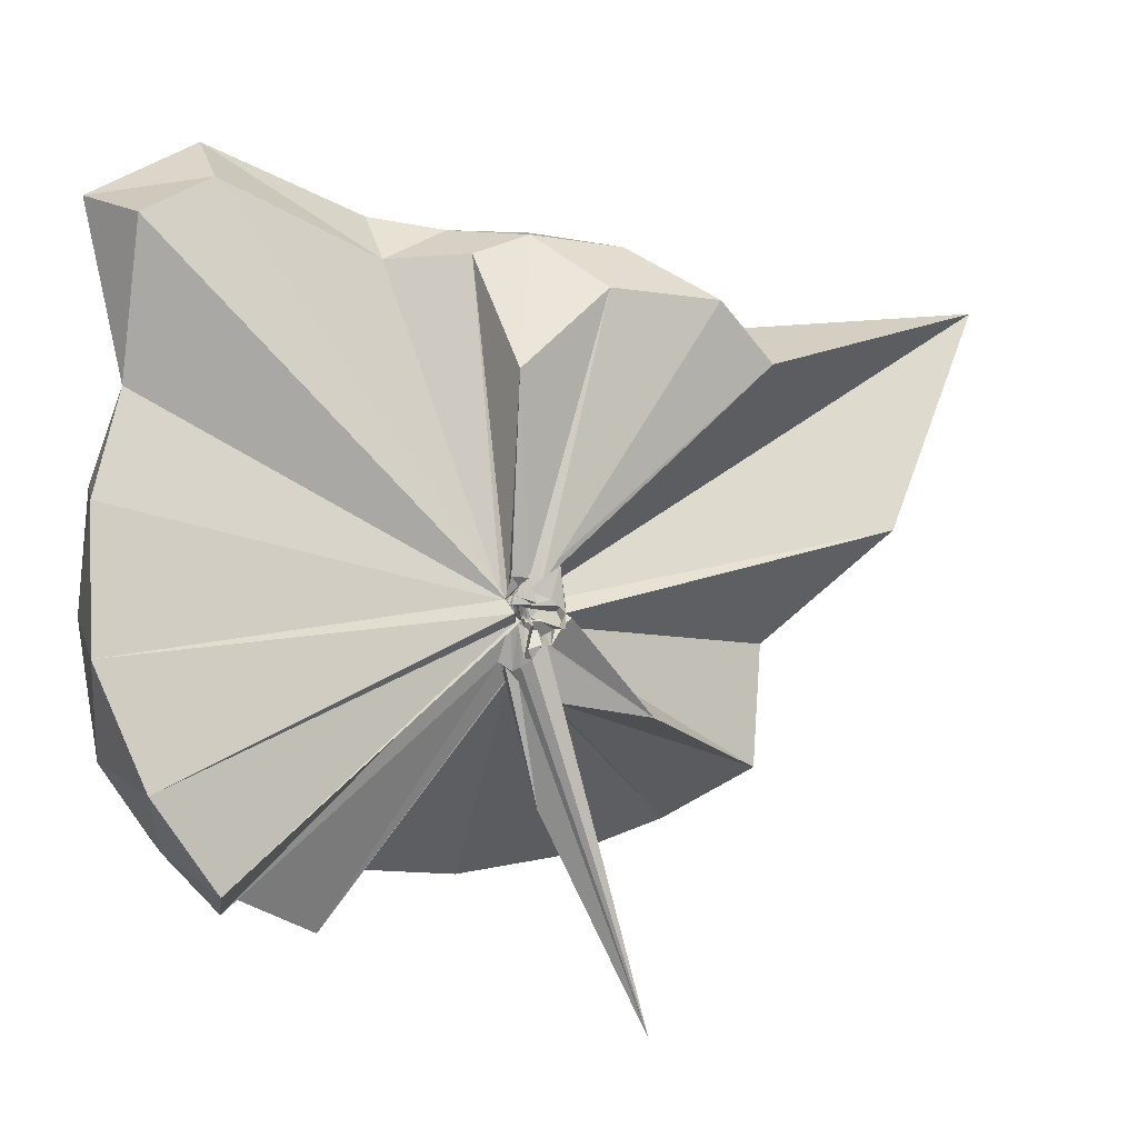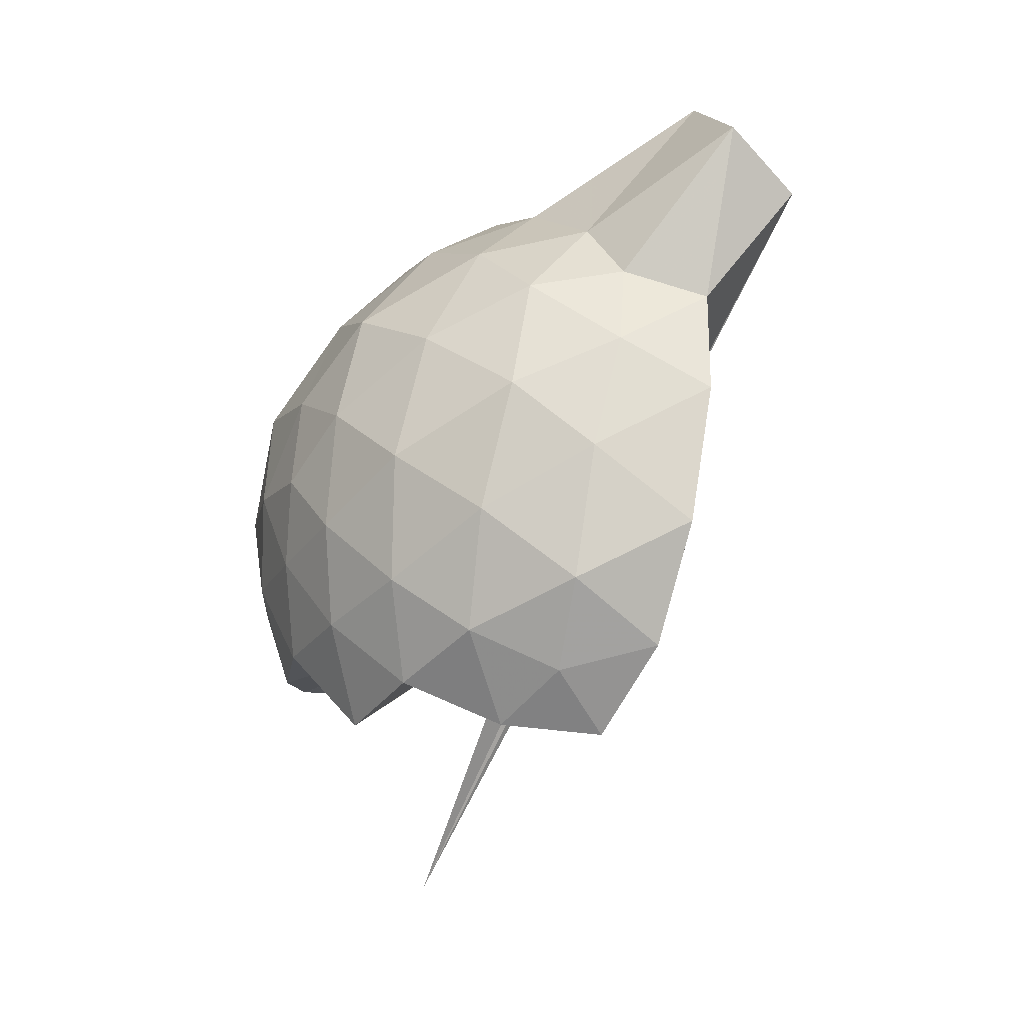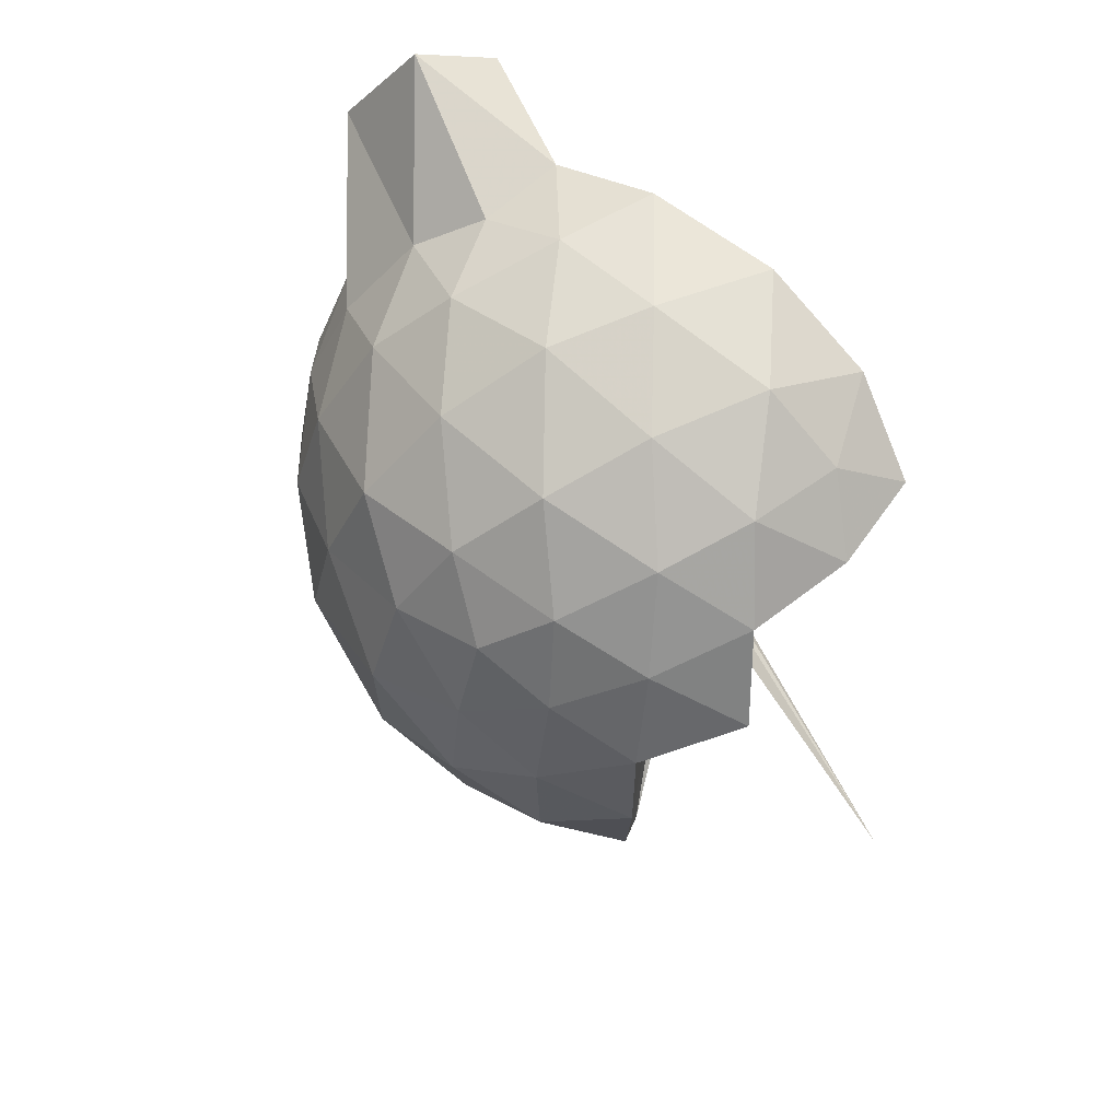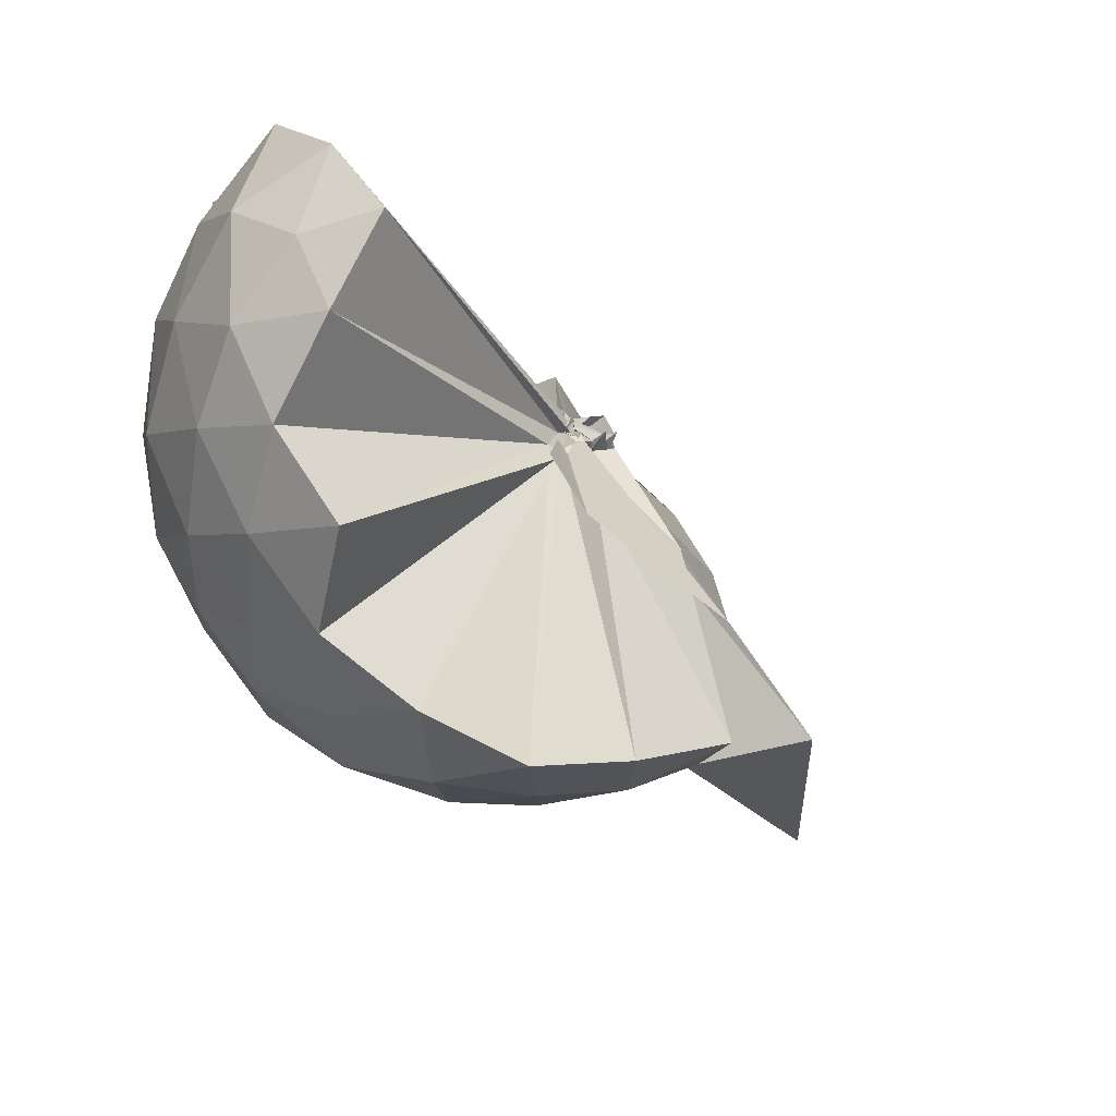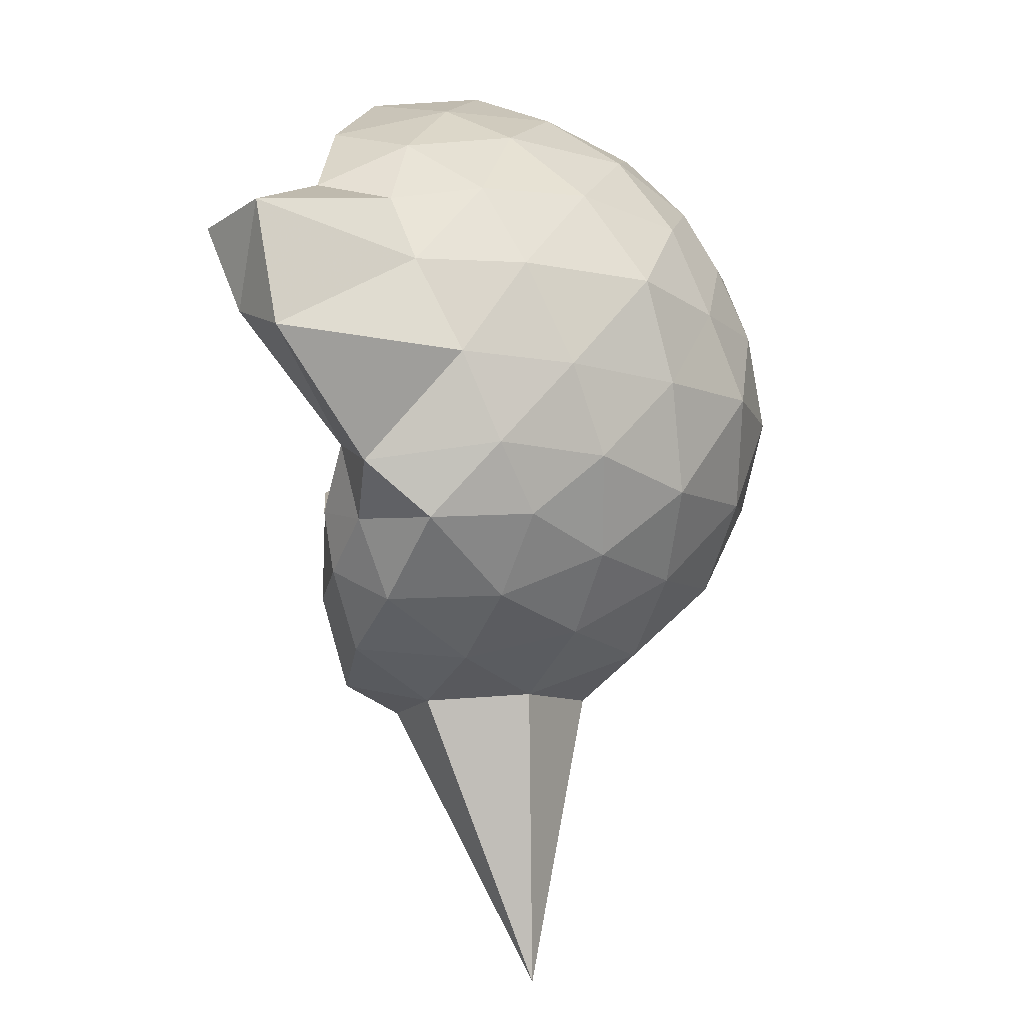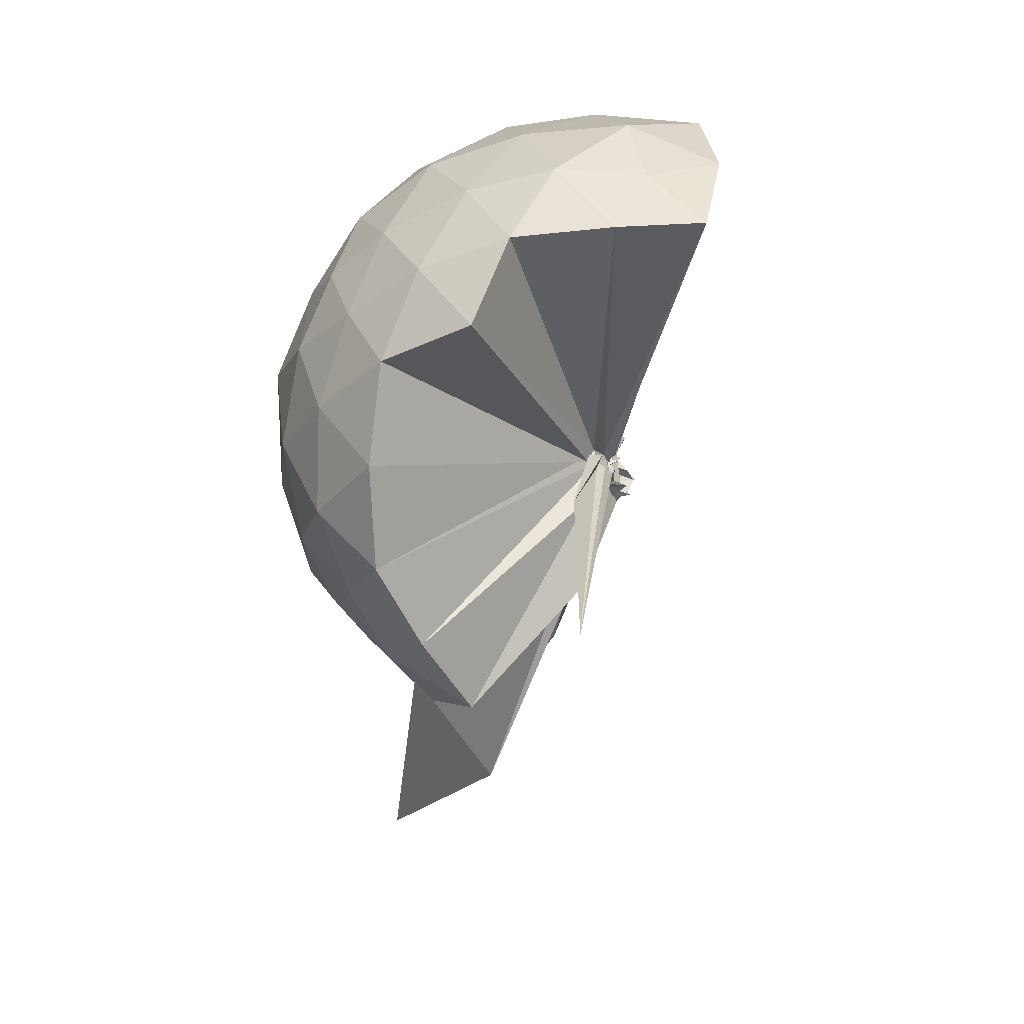
<metadata>
{"format":"obj","ext":"obj","renderer":"f3d","projection":"perspective","resolution":1024,"background":"white","views":[{"elev":16.5,"azim":-100.5,"up":"+Z"},{"elev":75.3,"azim":-141.9,"up":"+Y"},{"elev":65.4,"azim":157.8,"up":"+Y"},{"elev":-64.7,"azim":-123.8,"up":"+Z"},{"elev":21.2,"azim":44.0,"up":"+Y"},{"elev":10.6,"azim":-163.7,"up":"+Y"}]}
</metadata>
<code>
v -0.01858 -0.3341 0.8919
v -0.03675 -0.3216 0.7201
v 0.8948 -0.2455 1.392
v 0.8246 -0.02735 1.453
v 0.6884 0.2156 1.468
v 0.4853 0.443 1.452
v 0.3027 0.5756 1.375
v 0.07142 0.59 1.455
v -0.03942 -0.329 0.8926
v -0.03188 -0.3439 0.9097
v -0.01217 -0.3386 0.8873
v -0.02689 -0.3579 0.8844
v -0.03045 -0.3576 0.8759
v -0.006718 -0.3724 0.8721
v -0.0247 -0.4093 0.9088
v -0.0943 -0.4289 0.9074
v -0.03574 -0.4634 0.9774
v -0.04125 -0.331 0.8846
v 0.3002 -1.087 1.392
v 0.4989 -0.9552 1.447
v 0.6924 -0.7399 1.47
v 0.8271 -0.5015 1.454
v 0.971 -0.1055 1.178
v 0.8736 0.159 1.205
v 0.6915 0.4234 1.212
v 0.4783 0.6 1.174
v 0.1722 0.6822 1.182
v -0.1067 0.6801 1.221
v -0.02184 -0.3266 0.8918
v -0.0395 -0.3428 0.8889
v -0.01657 -0.3569 0.8782
v -0.05516 -0.3539 0.8838
v -0.03522 -0.3693 0.878
v -0.00197 -0.3797 0.8741
v 0.008954 -0.4414 0.8818
v -0.08089 -0.468 0.8678
v -0.06127 -0.4718 0.8779
v -0.03217 -0.3519 0.8753
v 0.8904 -1.82 1.384
v 0.7018 -0.9494 1.204
v 0.8838 -0.684 1.195
v 0.9678 -0.4178 1.172
v 0.9731 0.04642 0.8784
v 0.8523 0.3309 0.864
v 0.6196 0.5511 0.8852
v 0.3259 0.6853 0.8982
v 0.03675 0.7248 0.8868
v -0.2937 0.6986 0.8855
v -0.0439 -0.3463 0.8608
v -0.01503 -0.3535 0.8448
v -0.05665 -0.3594 0.8507
v -0.0312 -0.3685 0.85
v -0.03388 -0.3785 0.8412
v -0.008618 -0.3925 0.8357
v -0.1023 -0.4643 0.8305
v -0.08643 -0.4511 0.83
v -0.03501 -0.474 0.851
v 0.3851 -1.455 0.9011
v 0.6419 -1.104 0.8892
v 0.8532 -0.8741 0.888
v 0.9766 -0.5836 0.8865
v 1.036 -0.278 0.8972
v 0.8745 0.174 0.5925
v 0.7111 0.4093 0.5833
v 0.4703 0.5753 0.5615
v 0.1754 0.6685 0.5719
v -0.1435 0.6961 0.5722
v -0.4181 0.5836 0.5825
v -0.02432 -0.3497 0.8305
v -0.02736 -0.3732 0.8246
v -0.03517 -0.3711 0.8436
v -0.05121 -0.3912 0.8267
v -0.009615 -0.4018 0.8254
v 0.01345 -0.4221 0.8014
v -0.03385 -0.479 0.8318
v -0.05424 -0.4894 0.8445
v -0.02471 -0.3598 0.8288
v 0.4774 -1.115 0.5679
v 0.7003 -0.931 0.5905
v 0.8977 -0.726 0.5974
v 0.9729 -0.4348 0.5491
v 0.9781 -0.08788 0.5446
v 0.7287 0.2452 0.3775
v 0.5386 0.381 0.3205
v 0.271 0.5079 0.294
v 0.007449 0.5745 0.3048
v -0.2478 0.5568 0.3701
v -0.4352 0.4257 0.321
v -0.02811 -0.3684 0.8377
v -0.007413 -0.3778 0.8398
v -0.008698 -0.392 0.8229
v -0.06327 -0.376 0.7714
v -0.06031 -0.4123 0.7805
v -0.09934 -0.4281 0.7882
v -0.02486 -0.4568 0.8314
v -0.0176 -0.7099 0.5517
v 0.2605 -1.047 0.2921
v 0.5307 -0.9171 0.319
v 0.7303 -0.7684 0.3807
v 0.8145 -0.5567 0.3172
v 0.8569 -0.2635 0.2793
v 0.8132 0.02609 0.317
v 0.744 -0.2224 1.657
v 0.5888 -0.06281 1.763
v 0.4878 0.3612 1.98
v 0.3061 0.6594 1.881
v 0.07511 0.5327 1.873
v -0.04922 -0.333 0.8889
v -0.02993 -0.3494 0.8865
v -0.01581 -0.341 0.89
v -0.0339 -0.3551 0.9028
v -0.07545 -0.3973 0.894
v -0.02878 -0.3904 0.9097
v -0.02135 -0.4166 0.9205
v 0.2689 -0.9382 1.572
v 0.4451 -0.7187 1.686
v 0.6084 -0.5011 1.704
v 0.5245 -0.2665 1.732
v 0.4013 -0.08362 1.682
v 0.2655 0.3394 1.925
v -0.02957 -0.3281 0.8945
v -0.01107 -0.3367 0.8913
v -0.01797 -0.3608 0.9241
v -0.0228 -0.3872 0.9455
v -0.01186 -0.3862 0.9319
v 0.2285 -0.6399 1.623
v 0.4073 -0.4649 1.733
v 0.3395 -0.3051 1.701
v -0.03071 -0.3148 0.8975
v -0.03263 -0.3224 0.8943
v -0.0301 -0.3406 0.9534
v 0.06665 -0.3815 1.459
v 0.6064 0.1511 0.1911
v 0.3627 0.2922 0.1188
v 0.08462 0.388 0.1048
v -0.202 0.4179 0.1753
v -0.01264 -0.3393 0.832
v -0.02593 -0.3574 0.8229
v -0.04901 -0.3682 0.7442
v -0.06225 -0.3865 0.7429
v -0.03088 -0.426 0.7819
v -0.02141 -0.4197 0.7716
v -0.01989 -0.4437 0.6131
v 0.3604 -0.8177 0.1226
v 0.6092 -0.6873 0.1811
v 0.6751 -0.4273 0.09417
v 0.6742 -0.1176 0.117
v 0.4383 0.03723 0.00379
v 0.1507 0.1535 -0.05028
v -0.007929 -0.3083 0.7236
v -0.02608 -0.3415 0.7034
v -0.04569 -0.3607 0.7192
v -0.2185 -0.6597 -0.2491
v -0.01887 -0.3773 0.7318
v -0.01882 -0.3427 0.7182
v 0.4565 -0.5689 -0.006768
v 0.4604 -0.2585 -0.04254
v -0.0007014 -0.3399 0.6831
v 0.003316 -0.3396 0.685
v -0.02978 -0.3567 0.6769
v -0.04639 -0.4011 0.3333
v 9.312e-05 -0.321 0.6964
f 3 23 4
f 4 23 24
f 4 24 5
f 5 24 25
f 5 25 6
f 6 25 26
f 6 26 7
f 7 26 27
f 7 27 8
f 8 27 28
f 8 28 9
f 9 28 29
f 9 29 10
f 10 29 30
f 10 30 11
f 11 30 31
f 11 31 12
f 12 31 32
f 12 32 13
f 13 32 33
f 13 33 14
f 14 33 34
f 14 34 15
f 15 34 35
f 15 35 16
f 16 35 36
f 16 36 17
f 17 36 37
f 17 37 18
f 18 37 38
f 18 38 19
f 19 38 39
f 19 39 20
f 20 39 40
f 20 40 21
f 21 40 41
f 21 41 22
f 22 41 42
f 22 42 3
f 3 42 23
f 23 43 24
f 24 43 44
f 24 44 25
f 25 44 45
f 25 45 26
f 26 45 46
f 26 46 27
f 27 46 47
f 27 47 28
f 28 47 48
f 28 48 29
f 29 48 49
f 29 49 30
f 30 49 50
f 30 50 31
f 31 50 51
f 31 51 32
f 32 51 52
f 32 52 33
f 33 52 53
f 33 53 34
f 34 53 54
f 34 54 35
f 35 54 55
f 35 55 36
f 36 55 56
f 36 56 37
f 37 56 57
f 37 57 38
f 38 57 58
f 38 58 39
f 39 58 59
f 39 59 40
f 40 59 60
f 40 60 41
f 41 60 61
f 41 61 42
f 42 61 62
f 42 62 23
f 23 62 43
f 43 63 44
f 44 63 64
f 44 64 45
f 45 64 65
f 45 65 46
f 46 65 66
f 46 66 47
f 47 66 67
f 47 67 48
f 48 67 68
f 48 68 49
f 49 68 69
f 49 69 50
f 50 69 70
f 50 70 51
f 51 70 71
f 51 71 52
f 52 71 72
f 52 72 53
f 53 72 73
f 53 73 54
f 54 73 74
f 54 74 55
f 55 74 75
f 55 75 56
f 56 75 76
f 56 76 57
f 57 76 77
f 57 77 58
f 58 77 78
f 58 78 59
f 59 78 79
f 59 79 60
f 60 79 80
f 60 80 61
f 61 80 81
f 61 81 62
f 62 81 82
f 62 82 43
f 43 82 63
f 63 83 64
f 64 83 84
f 64 84 65
f 65 84 85
f 65 85 66
f 66 85 86
f 66 86 67
f 67 86 87
f 67 87 68
f 68 87 88
f 68 88 69
f 69 88 89
f 69 89 70
f 70 89 90
f 70 90 71
f 71 90 91
f 71 91 72
f 72 91 92
f 72 92 73
f 73 92 93
f 73 93 74
f 74 93 94
f 74 94 75
f 75 94 95
f 75 95 76
f 76 95 96
f 76 96 77
f 77 96 97
f 77 97 78
f 78 97 98
f 78 98 79
f 79 98 99
f 79 99 80
f 80 99 100
f 80 100 81
f 81 100 101
f 81 101 82
f 82 101 102
f 82 102 63
f 63 102 83
f 103 104 118
f 104 119 118
f 104 105 119
f 105 120 119
f 105 106 120
f 106 107 120
f 107 121 120
f 107 108 121
f 108 122 121
f 108 109 122
f 109 110 122
f 110 123 122
f 110 111 123
f 111 124 123
f 111 112 124
f 112 113 124
f 113 125 124
f 113 114 125
f 114 126 125
f 114 115 126
f 115 116 126
f 116 127 126
f 116 117 127
f 117 118 127
f 117 103 118
f 118 119 128
f 119 129 128
f 119 120 129
f 120 121 129
f 121 130 129
f 121 122 130
f 122 123 130
f 123 131 130
f 123 124 131
f 124 125 131
f 125 132 131
f 125 126 132
f 126 127 132
f 127 128 132
f 127 118 128
f 133 148 134
f 134 148 149
f 134 149 135
f 135 149 150
f 135 150 136
f 136 150 137
f 137 150 151
f 137 151 138
f 138 151 152
f 138 152 139
f 139 152 140
f 140 152 153
f 140 153 141
f 141 153 154
f 141 154 142
f 142 154 143
f 143 154 155
f 143 155 144
f 144 155 156
f 144 156 145
f 145 156 146
f 146 156 157
f 146 157 147
f 147 157 148
f 147 148 133
f 148 158 149
f 149 158 159
f 149 159 150
f 150 159 151
f 151 159 160
f 151 160 152
f 152 160 153
f 153 160 161
f 153 161 154
f 154 161 155
f 155 161 162
f 155 162 156
f 156 162 157
f 157 162 158
f 157 158 148
f 3 4 103
f 103 4 104
f 4 5 104
f 104 5 105
f 5 6 105
f 105 6 106
f 6 7 106
f 7 8 106
f 106 8 107
f 8 9 107
f 107 9 108
f 9 10 108
f 108 10 109
f 10 11 109
f 11 12 109
f 109 12 110
f 12 13 110
f 110 13 111
f 13 14 111
f 111 14 112
f 14 15 112
f 15 16 112
f 112 16 113
f 16 17 113
f 113 17 114
f 17 18 114
f 114 18 115
f 18 19 115
f 19 20 115
f 115 20 116
f 20 21 116
f 116 21 117
f 21 22 117
f 117 22 103
f 22 3 103
f 83 133 84
f 84 133 134
f 84 134 85
f 85 134 135
f 85 135 86
f 86 135 136
f 86 136 87
f 87 136 88
f 88 136 137
f 88 137 89
f 89 137 138
f 89 138 90
f 90 138 139
f 90 139 91
f 91 139 92
f 92 139 140
f 92 140 93
f 93 140 141
f 93 141 94
f 94 141 142
f 94 142 95
f 95 142 96
f 96 142 143
f 96 143 97
f 97 143 144
f 97 144 98
f 98 144 145
f 98 145 99
f 99 145 100
f 100 145 146
f 100 146 101
f 101 146 147
f 101 147 102
f 102 147 133
f 102 133 83
f 128 129 1
f 129 130 1
f 130 131 1
f 131 132 1
f 132 128 1
f 159 158 2
f 160 159 2
f 161 160 2
f 162 161 2
f 158 162 2

</code>
